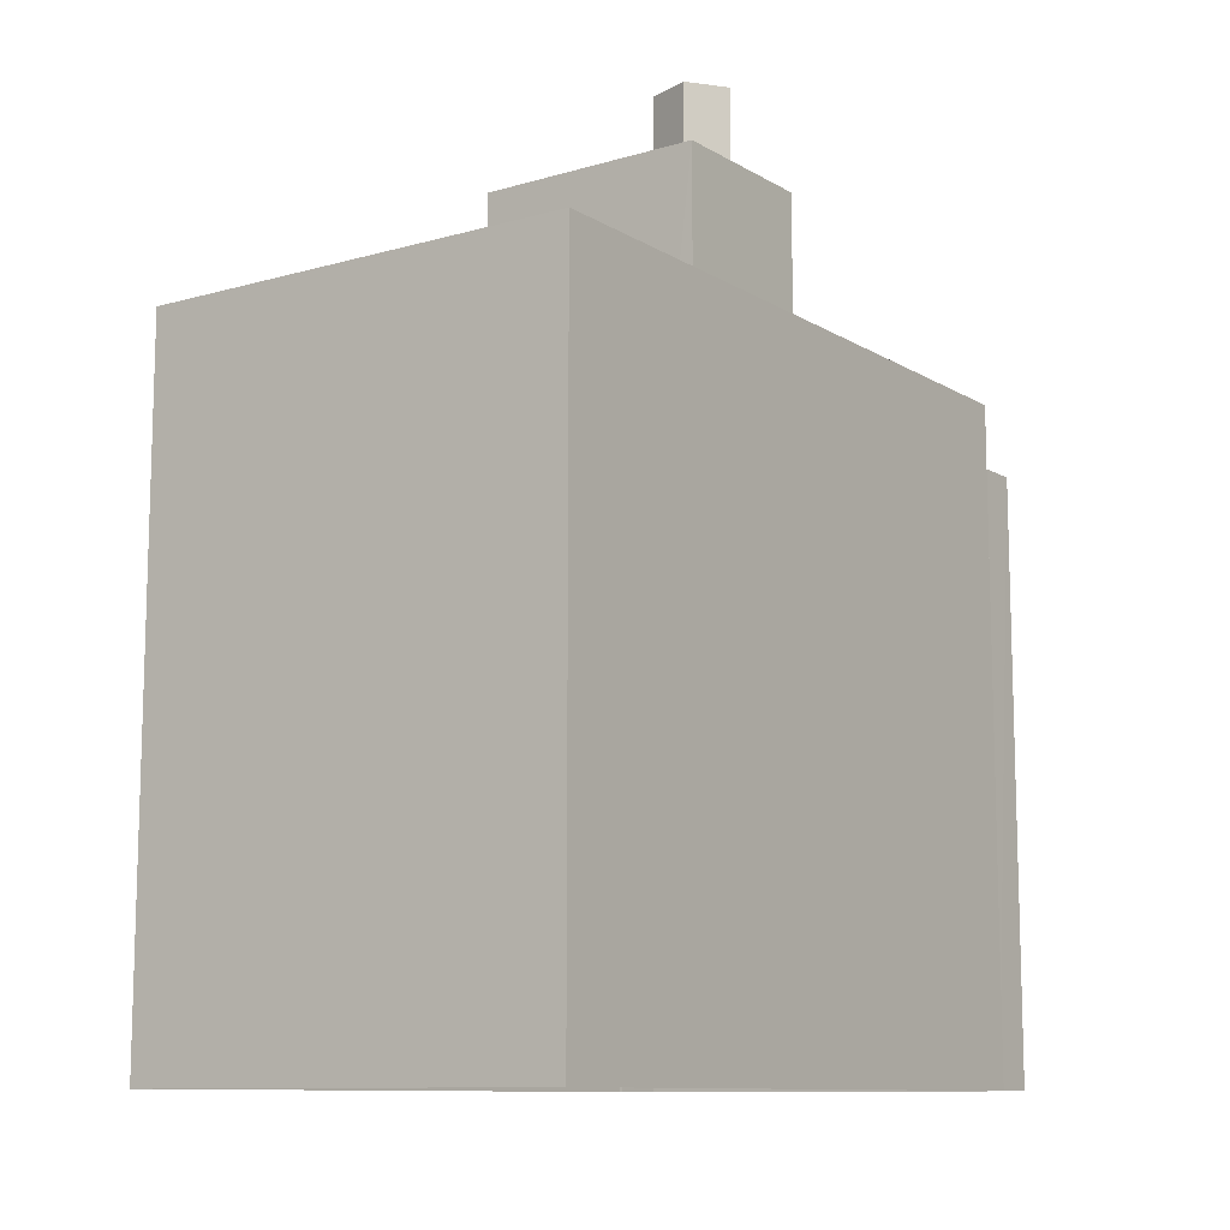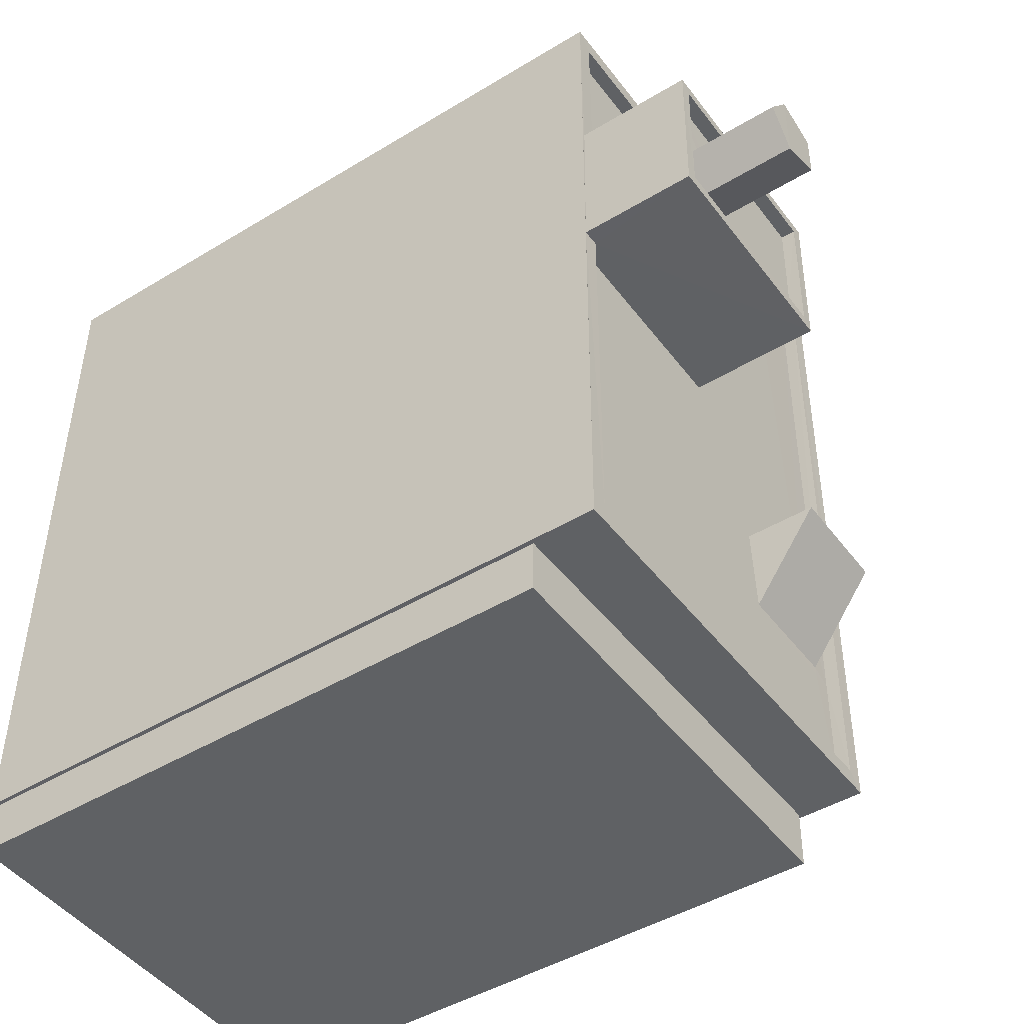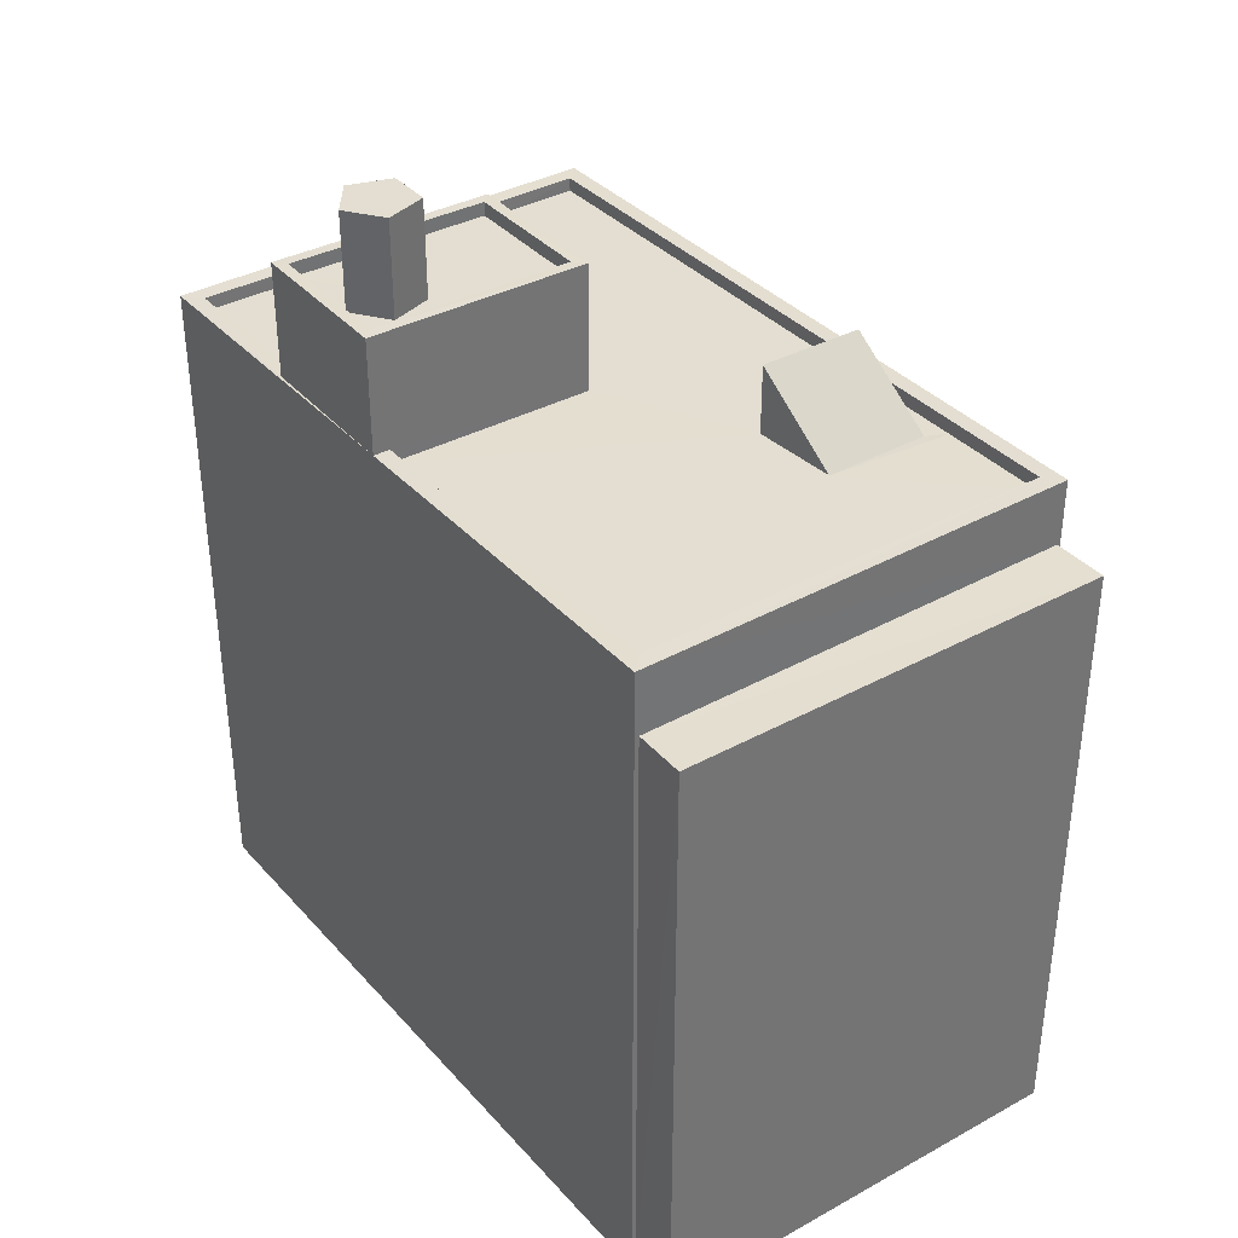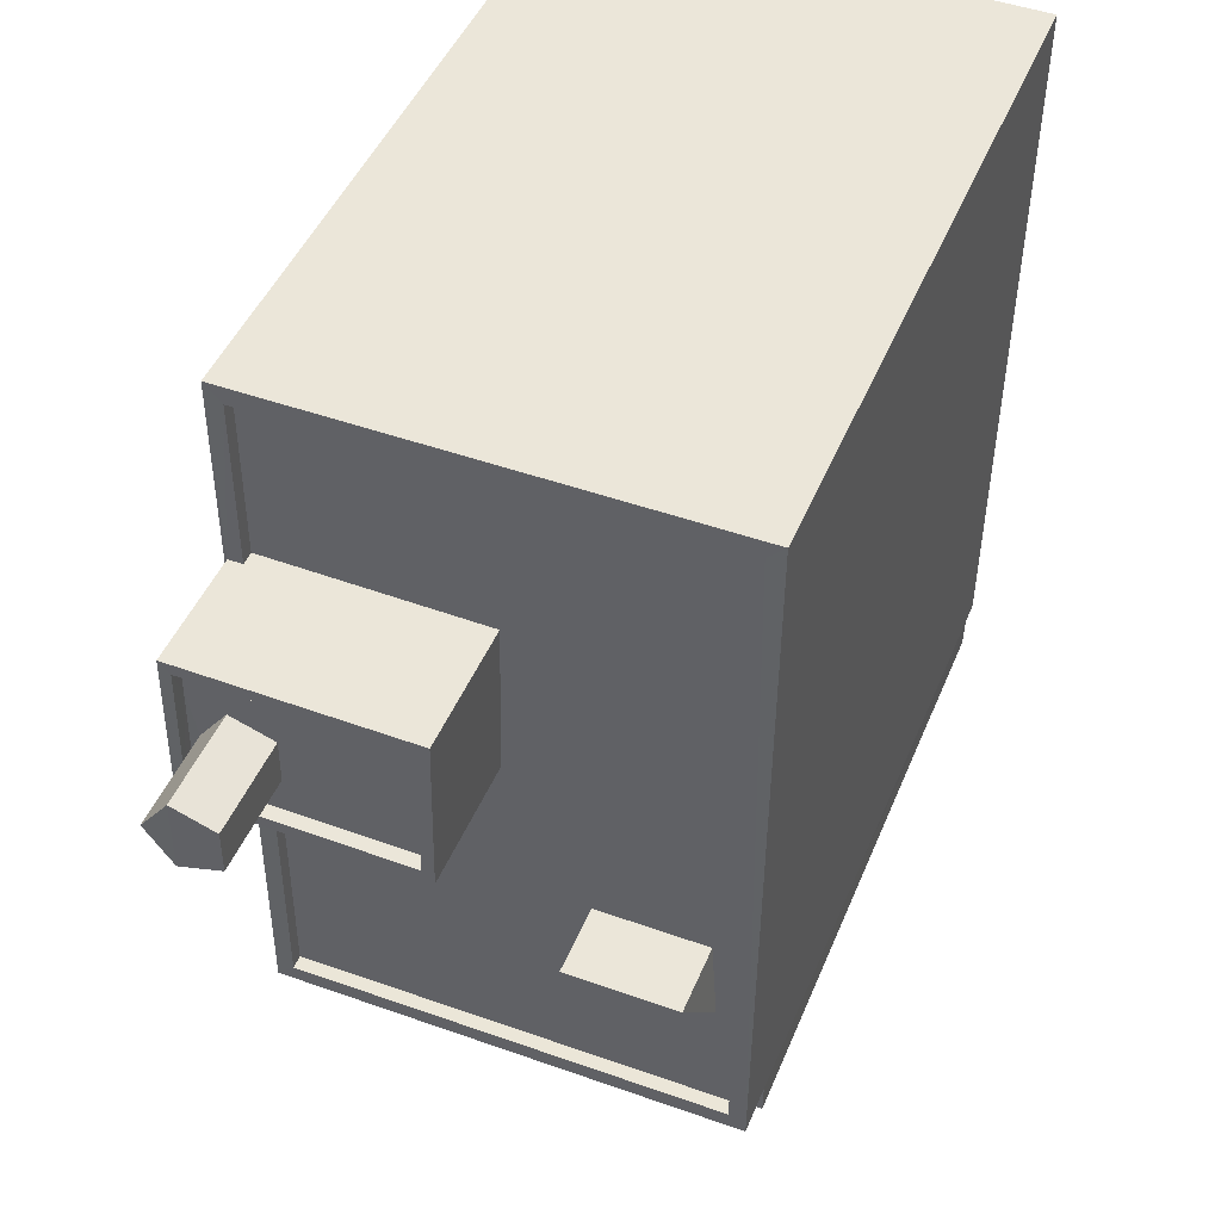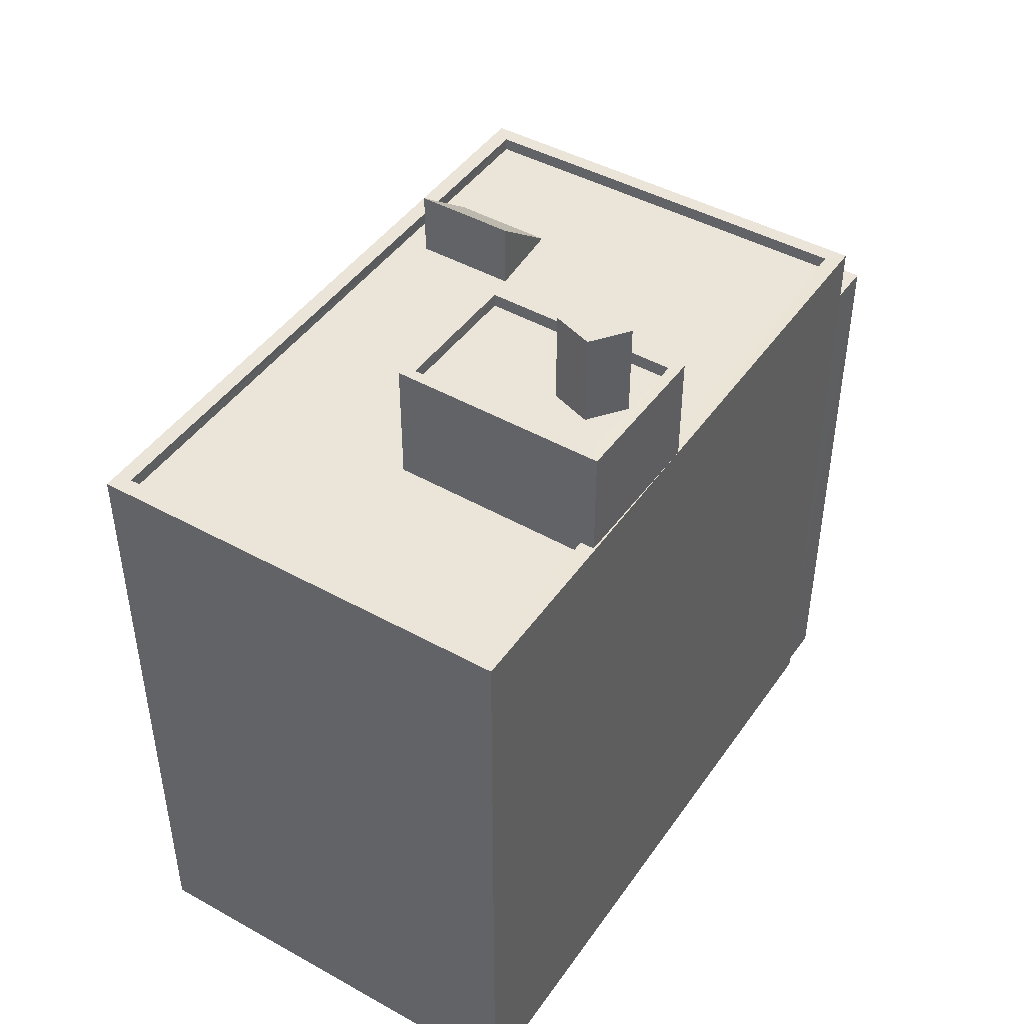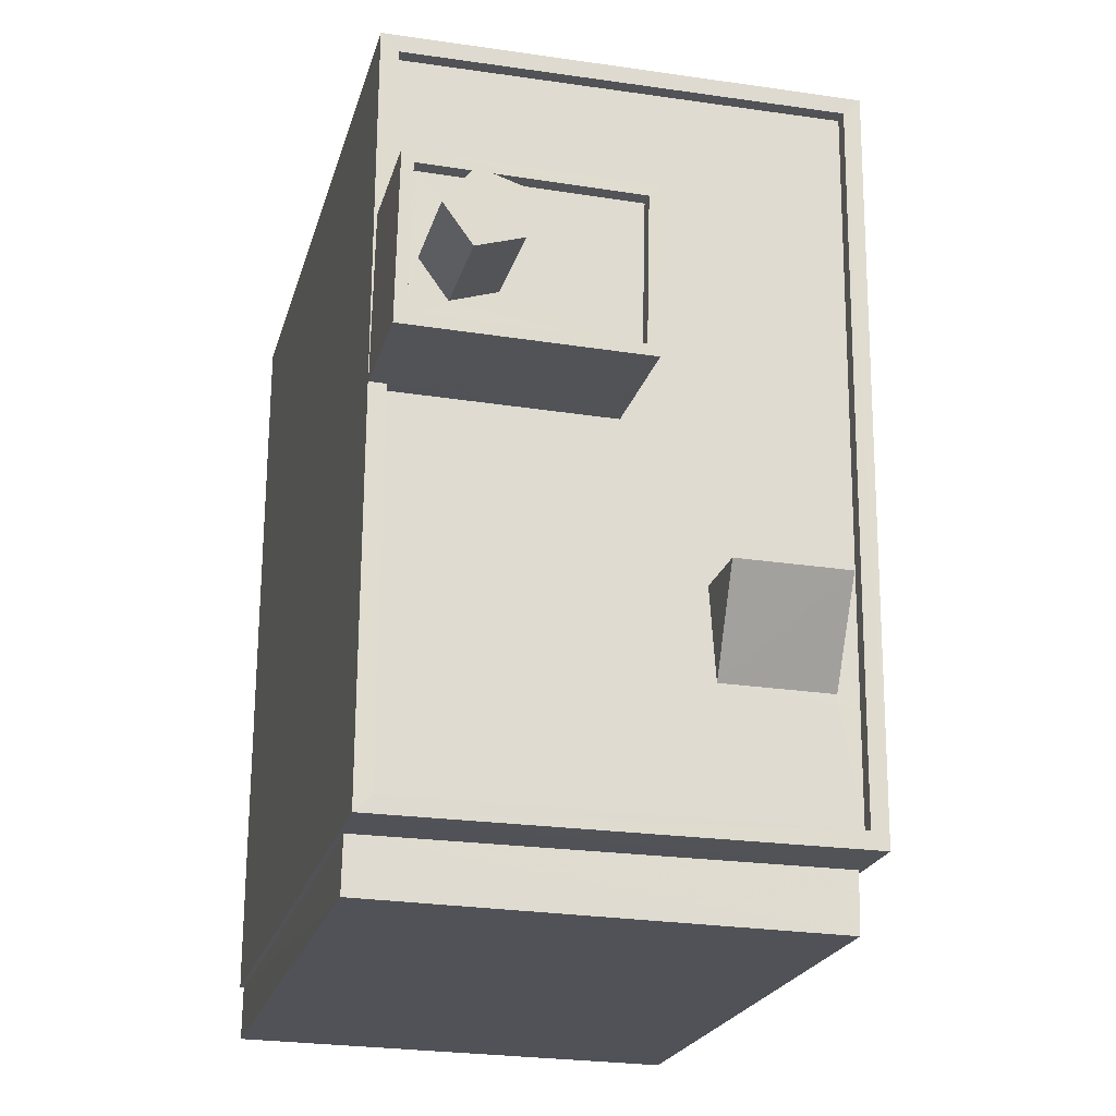
<metadata>
{"format":"obj","ext":"obj","renderer":"f3d","projection":"perspective","resolution":1024,"background":"white","views":[{"elev":-10.7,"azim":-145.5,"up":"+Z"},{"elev":-45.5,"azim":-55.0,"up":"+Y"},{"elev":36.2,"azim":-36.5,"up":"+Z"},{"elev":46.2,"azim":21.8,"up":"+Y"},{"elev":44.9,"azim":-147.8,"up":"+Z"},{"elev":-21.3,"azim":-13.9,"up":"+Y"}]}
</metadata>
<code>
v -8.901e+04 -9.921e+04 7.612
v -8.901e+04 -9.921e+04 7.612
v -8.901e+04 -9.919e+04 7.612
v -8.902e+04 -9.919e+04 7.613
v -8.902e+04 -9.921e+04 7.613
v -8.902e+04 -9.921e+04 7.613
v -8.901e+04 -9.921e+04 7.612
v -8.902e+04 -9.921e+04 7.613
v -8.902e+04 -9.92e+04 22.04
v -8.902e+04 -9.92e+04 22.04
v -8.902e+04 -9.92e+04 22.04
v -8.902e+04 -9.92e+04 22.04
v -8.902e+04 -9.92e+04 21.79
v -8.902e+04 -9.92e+04 21.79
v -8.902e+04 -9.92e+04 21.79
v -8.902e+04 -9.92e+04 21.79
v -8.902e+04 -9.92e+04 21.79
v -8.902e+04 -9.92e+04 21.79
v -8.902e+04 -9.92e+04 21.79
v -8.902e+04 -9.92e+04 21.79
v -8.902e+04 -9.92e+04 21.79
v -8.902e+04 -9.921e+04 18.81
v -8.902e+04 -9.921e+04 18.81
v -8.901e+04 -9.921e+04 18.81
v -8.901e+04 -9.921e+04 18.81
v -8.902e+04 -9.921e+04 19.97
v -8.901e+04 -9.921e+04 19.97
v -8.901e+04 -9.921e+04 19.97
v -8.902e+04 -9.921e+04 19.97
v -8.901e+04 -9.919e+04 19.97
v -8.902e+04 -9.919e+04 19.97
v -8.901e+04 -9.919e+04 19.97
v -8.902e+04 -9.919e+04 19.97
v -8.902e+04 -9.92e+04 21.79
v -8.902e+04 -9.92e+04 21.79
v -8.901e+04 -9.92e+04 20.97
v -8.901e+04 -9.92e+04 20.97
v -8.901e+04 -9.92e+04 19.72
v -8.901e+04 -9.92e+04 19.72
v -8.902e+04 -9.92e+04 19.97
v -8.902e+04 -9.92e+04 19.97
v -8.902e+04 -9.92e+04 19.97
v -8.902e+04 -9.92e+04 19.97
v -8.901e+04 -9.92e+04 19.72
v -8.901e+04 -9.919e+04 19.72
v -8.901e+04 -9.919e+04 19.72
v -8.901e+04 -9.92e+04 19.72
v -8.901e+04 -9.92e+04 19.72
v -8.902e+04 -9.92e+04 23.53
v -8.902e+04 -9.92e+04 23.53
v -8.902e+04 -9.92e+04 23.53
v -8.902e+04 -9.92e+04 23.53
v -8.902e+04 -9.92e+04 23.53
v -8.902e+04 -9.92e+04 22.04
v -8.902e+04 -9.92e+04 22.04
v -8.902e+04 -9.92e+04 22.04
v -8.902e+04 -9.92e+04 22.04
v -8.902e+04 -9.919e+04 19.72
v -8.902e+04 -9.92e+04 19.72
v -8.902e+04 -9.92e+04 19.72
v -8.901e+04 -9.92e+04 19.72
v -8.902e+04 -9.92e+04 19.72
v -8.902e+04 -9.921e+04 19.72
v -8.901e+04 -9.921e+04 19.72
v -8.902e+04 -9.92e+04 19.72
f 1 2 3
f 3 2 4
f 4 5 6
f 5 2 7
f 5 7 8
f 4 2 5
f 9 10 11
f 12 9 11
f 13 14 15
f 15 14 16
f 17 18 19
f 20 13 21
f 18 21 19
f 20 21 18
f 20 14 13
f 22 23 24
f 25 22 24
f 26 27 28
f 26 28 29
f 30 31 32
f 27 30 32
f 32 31 33
f 32 28 27
f 16 34 15
f 35 34 17
f 19 35 17
f 17 34 16
f 36 37 38
f 39 36 38
f 31 40 33
f 33 40 41
f 42 26 29
f 42 31 26
f 42 29 43
f 42 40 31
f 44 45 46
f 47 45 44
f 48 47 39
f 47 44 39
f 49 50 51
f 50 52 51
f 52 53 51
f 11 54 55
f 56 10 9
f 56 55 54
f 11 55 12
f 57 56 9
f 55 56 57
f 58 59 60
f 46 58 60
f 61 62 63
f 44 46 60
f 47 48 64
f 65 62 61
f 44 60 65
f 64 38 63
f 48 39 38
f 38 61 63
f 44 65 61
f 64 48 38
f 51 18 49
f 51 20 18
f 9 21 13
f 9 12 21
f 34 57 15
f 15 9 13
f 15 57 9
f 38 37 61
f 18 50 49
f 18 17 50
f 21 12 19
f 19 55 35
f 19 12 55
f 62 65 43
f 42 43 10
f 10 43 11
f 43 65 11
f 30 1 3
f 30 27 1
f 37 36 44
f 61 37 44
f 52 14 53
f 52 16 14
f 30 3 4
f 31 30 4
f 5 8 23
f 22 5 23
f 59 58 33
f 41 59 33
f 64 28 47
f 47 32 45
f 47 28 32
f 43 29 63
f 62 43 63
f 26 31 4
f 6 26 4
f 53 20 51
f 53 14 20
f 42 10 56
f 40 42 56
f 25 24 7
f 2 25 7
f 60 41 54
f 54 41 56
f 60 59 41
f 56 41 40
f 29 64 63
f 29 28 64
f 1 25 2
f 22 6 5
f 27 25 1
f 26 22 25
f 22 26 6
f 26 25 27
f 57 34 35
f 55 57 35
f 65 60 54
f 11 65 54
f 50 16 52
f 50 17 16
f 45 32 46
f 46 33 58
f 46 32 33
f 44 36 39
f 23 8 7
f 24 23 7

</code>
